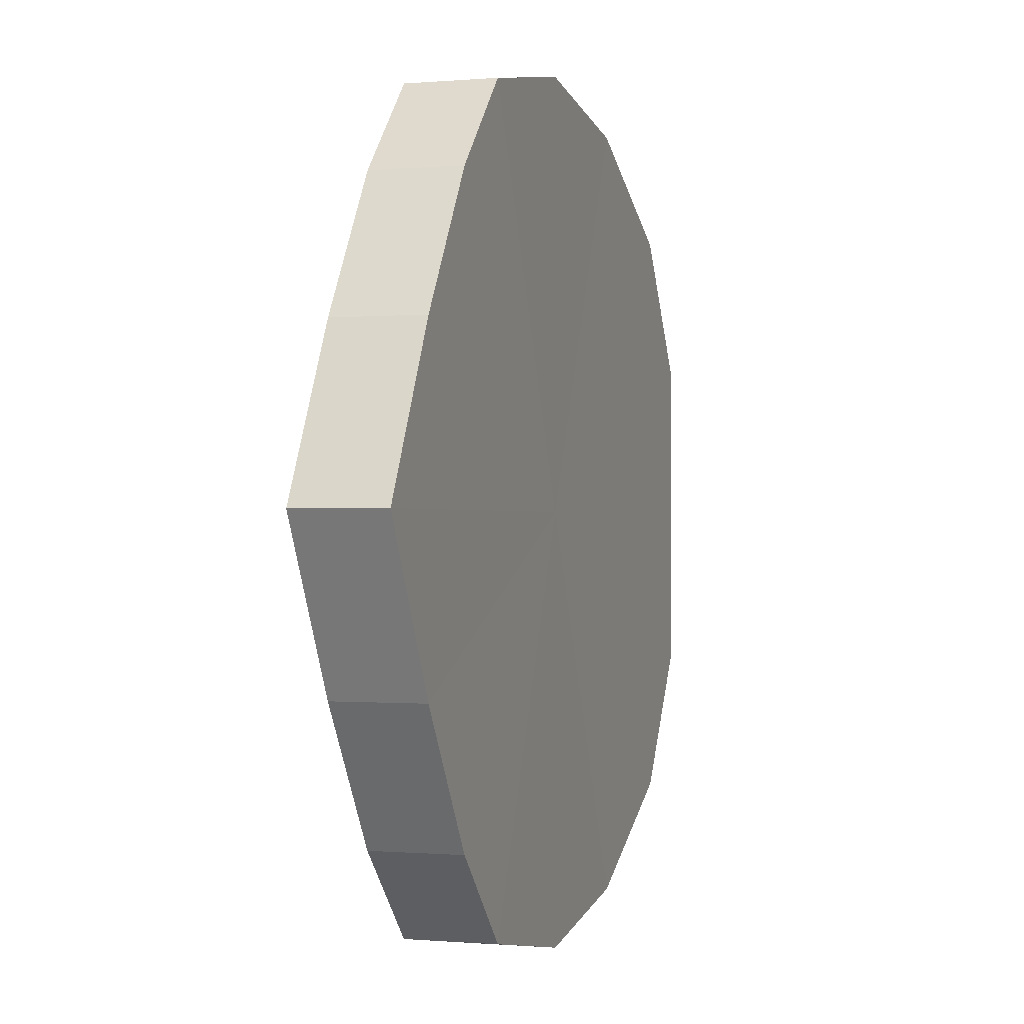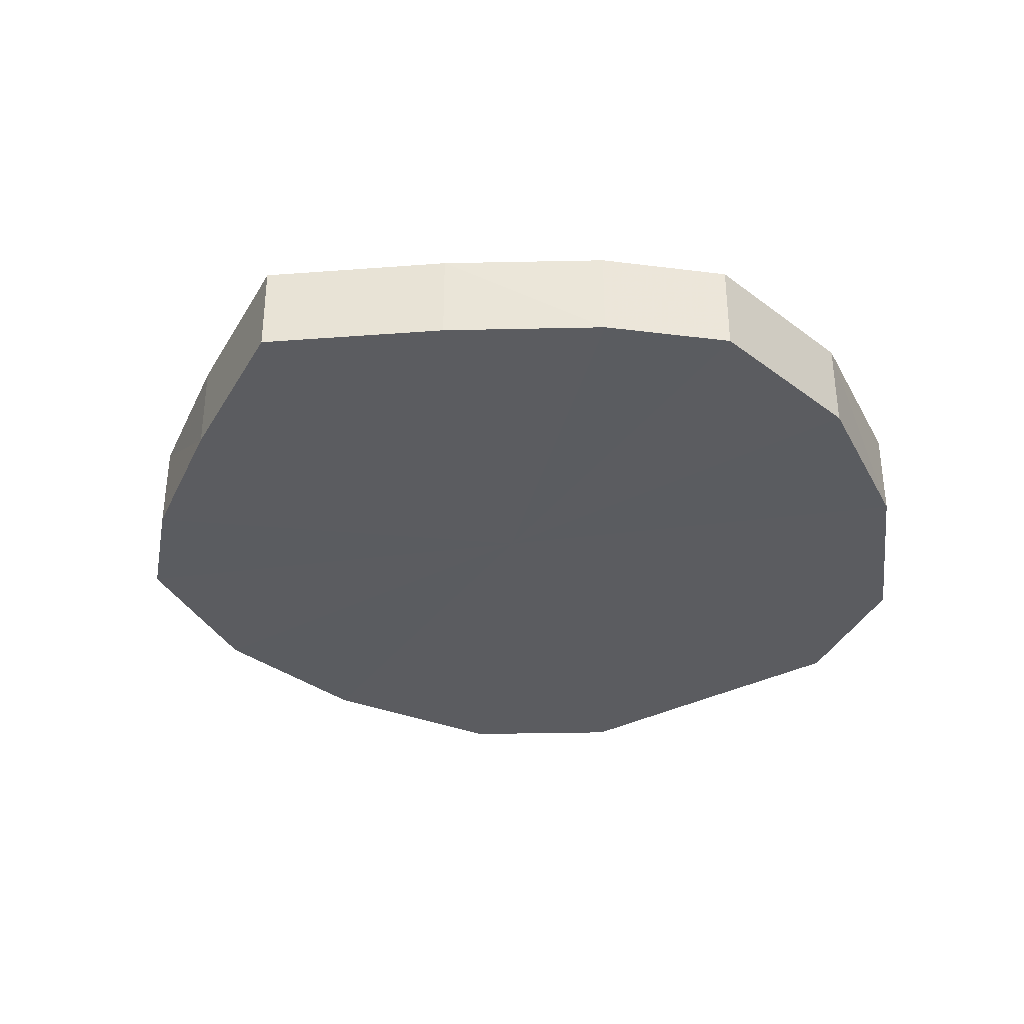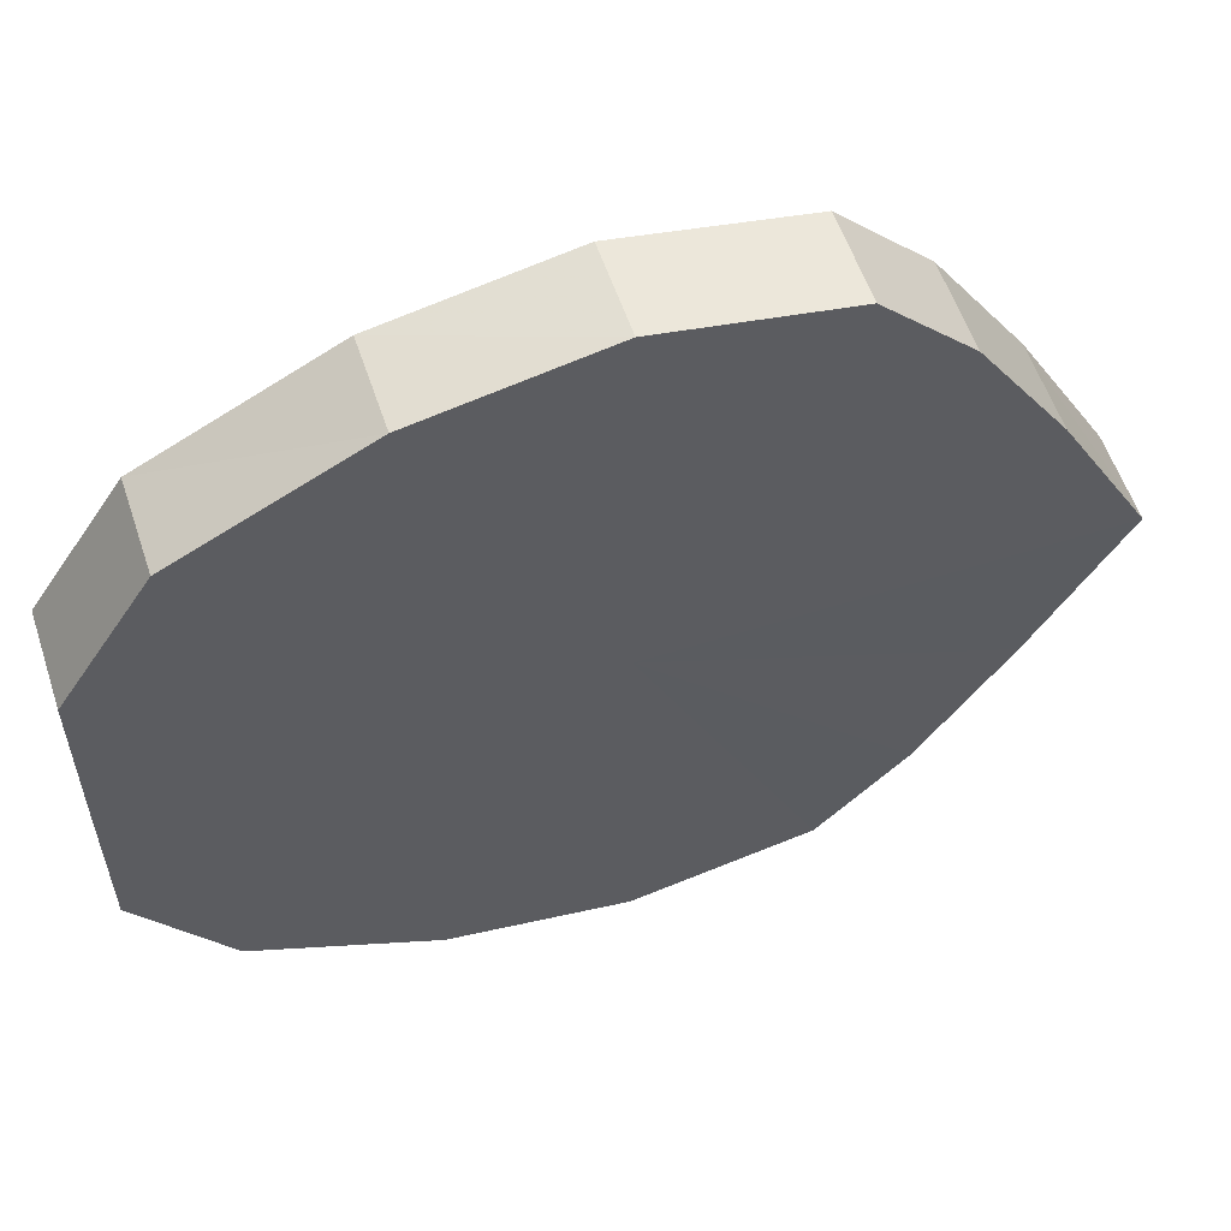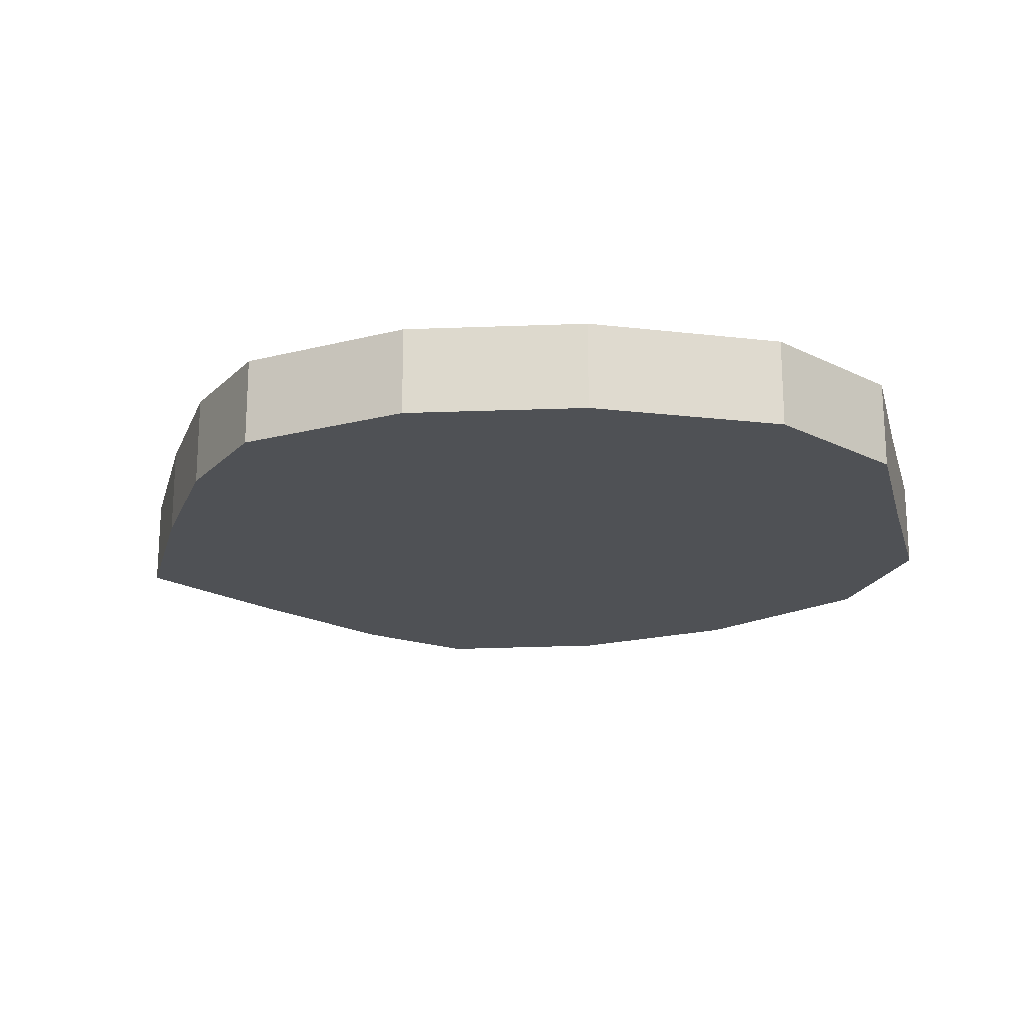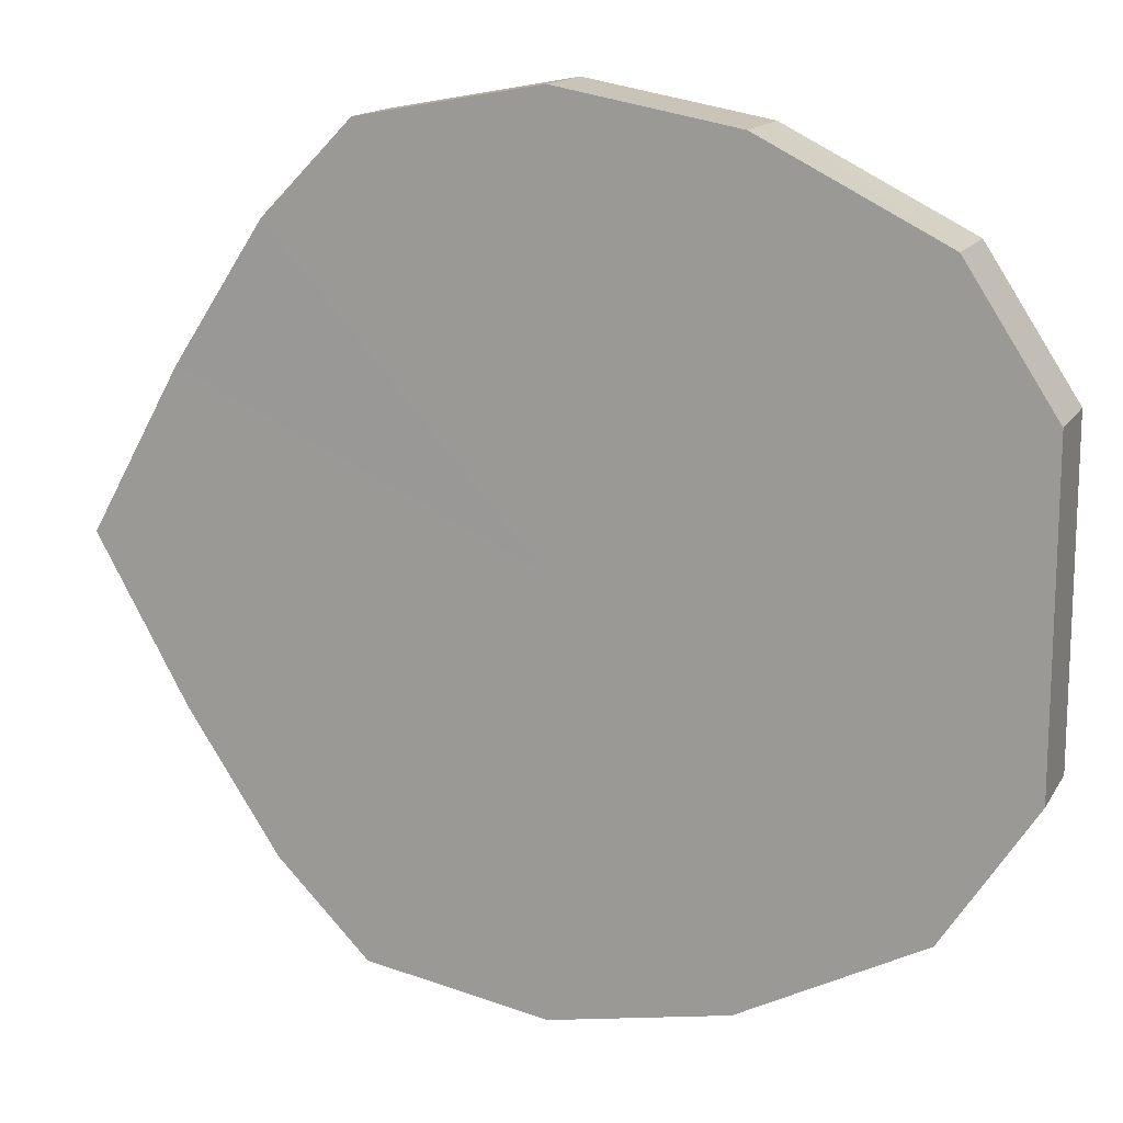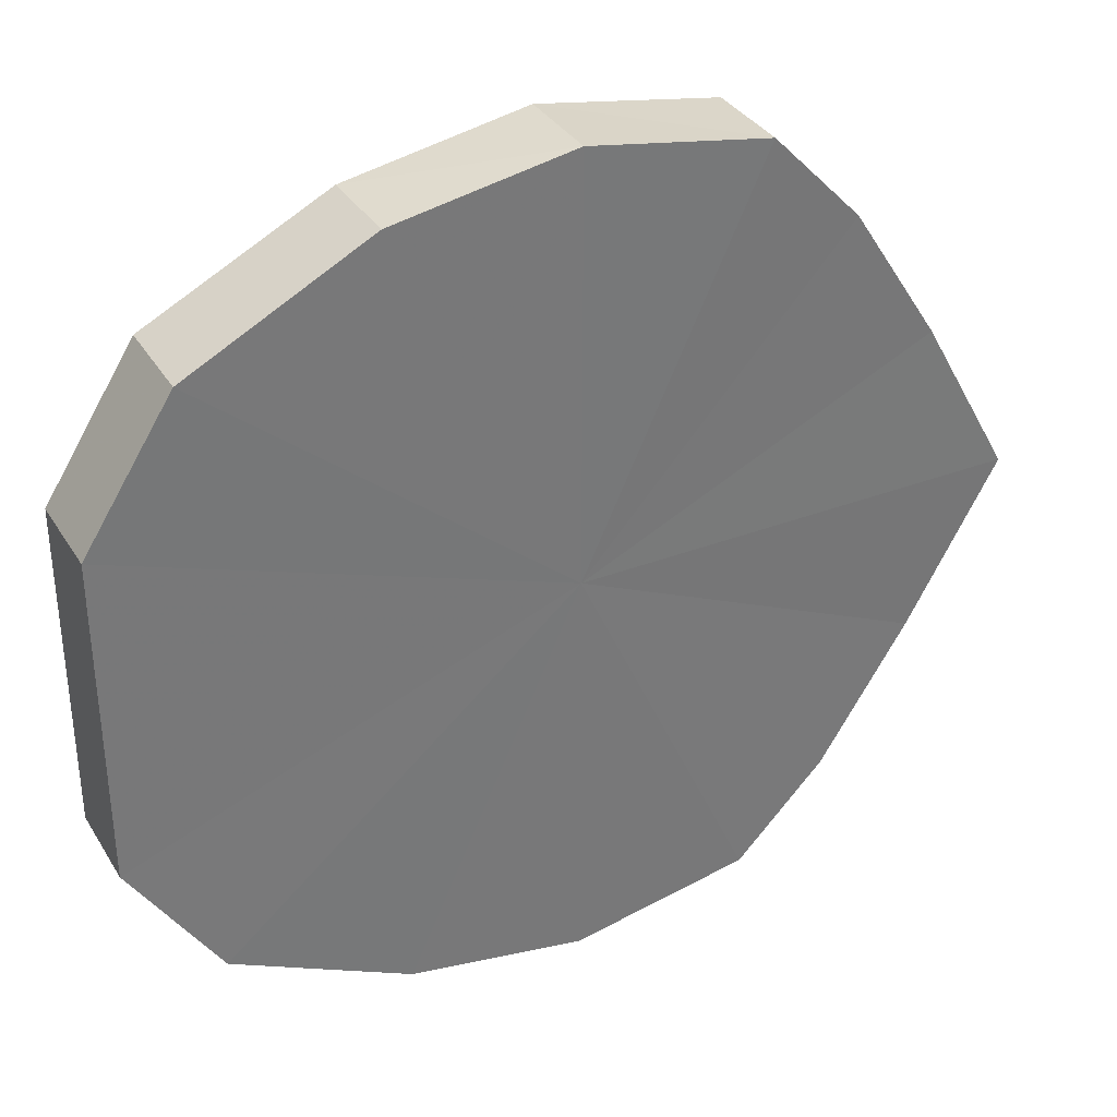
<metadata>
{"format":"obj","ext":"obj","renderer":"f3d","projection":"perspective","resolution":1024,"background":"white","views":[{"elev":-0.4,"azim":-71.8,"up":"+Z"},{"elev":-34.6,"azim":-55.3,"up":"+Y"},{"elev":57.5,"azim":161.7,"up":"+Z"},{"elev":-19.8,"azim":14.5,"up":"+Y"},{"elev":14.6,"azim":20.2,"up":"+Z"},{"elev":34.3,"azim":152.5,"up":"+Z"}]}
</metadata>
<code>
o 5524
v 2242 1866 7.307
v 2242 1866 7.325
v 2242 1866 7.307
v 2242 1866 7.341
v 2242 1866 7.325
v 2242 1866 7.289
v 2242 1866 7.289
v 2242 1866 7.351
v 2242 1866 7.341
v 2242 1866 7.274
v 2242 1866 7.274
v 2242 1866 7.355
v 2242 1866 7.351
v 2242 1866 7.263
v 2242 1866 7.263
v 2243 1866 7.351
v 2242 1866 7.355
v 2242 1866 7.26
v 2242 1866 7.26
v 2243 1866 7.341
v 2243 1866 7.351
v 2243 1866 7.263
v 2243 1866 7.263
v 2243 1866 7.325
v 2243 1866 7.341
v 2243 1866 7.274
v 2243 1866 7.274
v 2243 1866 7.307
v 2243 1866 7.325
v 2243 1866 7.289
v 2243 1866 7.289
v 2243 1866 7.307
v 2242 1866 7.307
v 2242 1866 7.325
v 2242 1866 7.325
v 2242 1866 7.341
v 2242 1866 7.341
v 2242 1866 7.289
v 2242 1866 7.307
v 2242 1866 7.274
v 2242 1866 7.289
v 2242 1866 7.351
v 2242 1866 7.351
v 2242 1866 7.263
v 2242 1866 7.274
v 2242 1866 7.26
v 2242 1866 7.263
v 2242 1866 7.355
v 2242 1866 7.355
v 2243 1866 7.263
v 2242 1866 7.26
v 2243 1866 7.274
v 2243 1866 7.263
v 2243 1866 7.351
v 2243 1866 7.351
v 2243 1866 7.289
v 2243 1866 7.274
v 2243 1866 7.307
v 2243 1866 7.289
v 2243 1866 7.341
v 2243 1866 7.341
v 2243 1866 7.325
v 2243 1866 7.307
v 2243 1866 7.325
v 2242 1866 7.307
v 2242 1866 7.325
v 2242 1866 7.307
v 2242 1866 7.341
v 2242 1866 7.289
v 2242 1866 7.351
v 2242 1866 7.274
v 2242 1866 7.355
v 2242 1866 7.263
v 2243 1866 7.351
v 2242 1866 7.26
v 2243 1866 7.341
v 2243 1866 7.263
v 2243 1866 7.325
v 2243 1866 7.274
v 2243 1866 7.307
v 2243 1866 7.289
v 2242 1866 7.307
v 2242 1866 7.307
v 2242 1866 7.325
v 2242 1866 7.289
v 2242 1866 7.341
v 2242 1866 7.274
v 2242 1866 7.351
v 2242 1866 7.263
v 2242 1866 7.355
v 2242 1866 7.26
v 2243 1866 7.351
v 2243 1866 7.263
v 2243 1866 7.341
v 2243 1866 7.274
v 2243 1866 7.325
v 2243 1866 7.289
v 2243 1866 7.307
f 1 2 3
f 2 4 5
f 6 1 7
f 4 8 9
f 10 6 11
f 8 12 13
f 14 10 15
f 12 16 17
f 18 14 19
f 16 20 21
f 22 18 23
f 20 24 25
f 26 22 27
f 24 28 29
f 30 26 31
f 28 30 32
f 33 34 35
f 35 36 37
f 38 39 33
f 40 41 38
f 37 42 43
f 44 45 40
f 46 47 44
f 43 48 49
f 50 51 46
f 52 53 50
f 49 54 55
f 56 57 52
f 58 59 56
f 55 60 61
f 62 63 58
f 61 64 62
f 65 66 67
f 65 68 66
f 65 67 69
f 65 70 68
f 65 69 71
f 65 72 70
f 65 71 73
f 65 74 72
f 65 73 75
f 65 76 74
f 65 75 77
f 65 78 76
f 65 77 79
f 65 80 78
f 65 79 81
f 65 81 80
f 82 83 84
f 82 85 83
f 82 84 86
f 82 87 85
f 82 86 88
f 82 89 87
f 82 88 90
f 82 91 89
f 82 90 92
f 82 93 91
f 82 92 94
f 82 95 93
f 82 94 96
f 82 97 95
f 82 96 98
f 82 98 97

</code>
